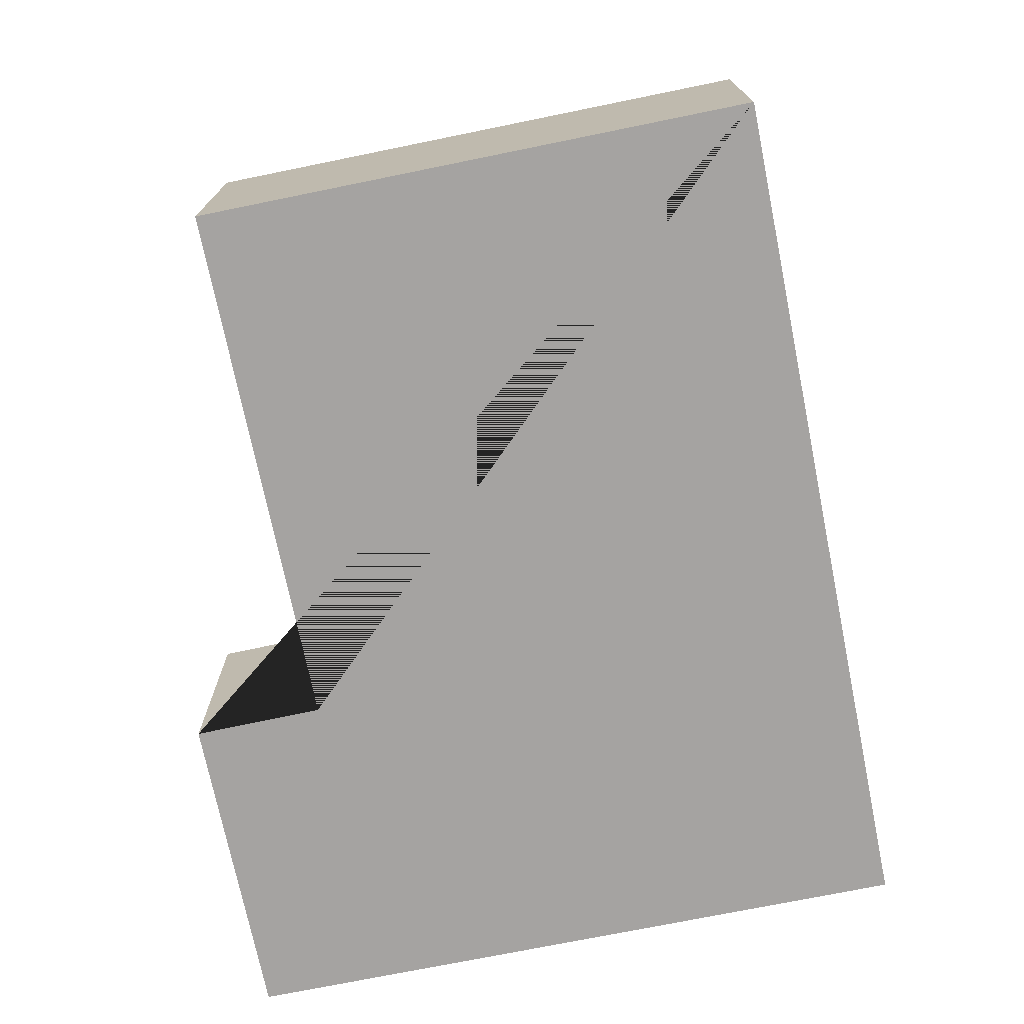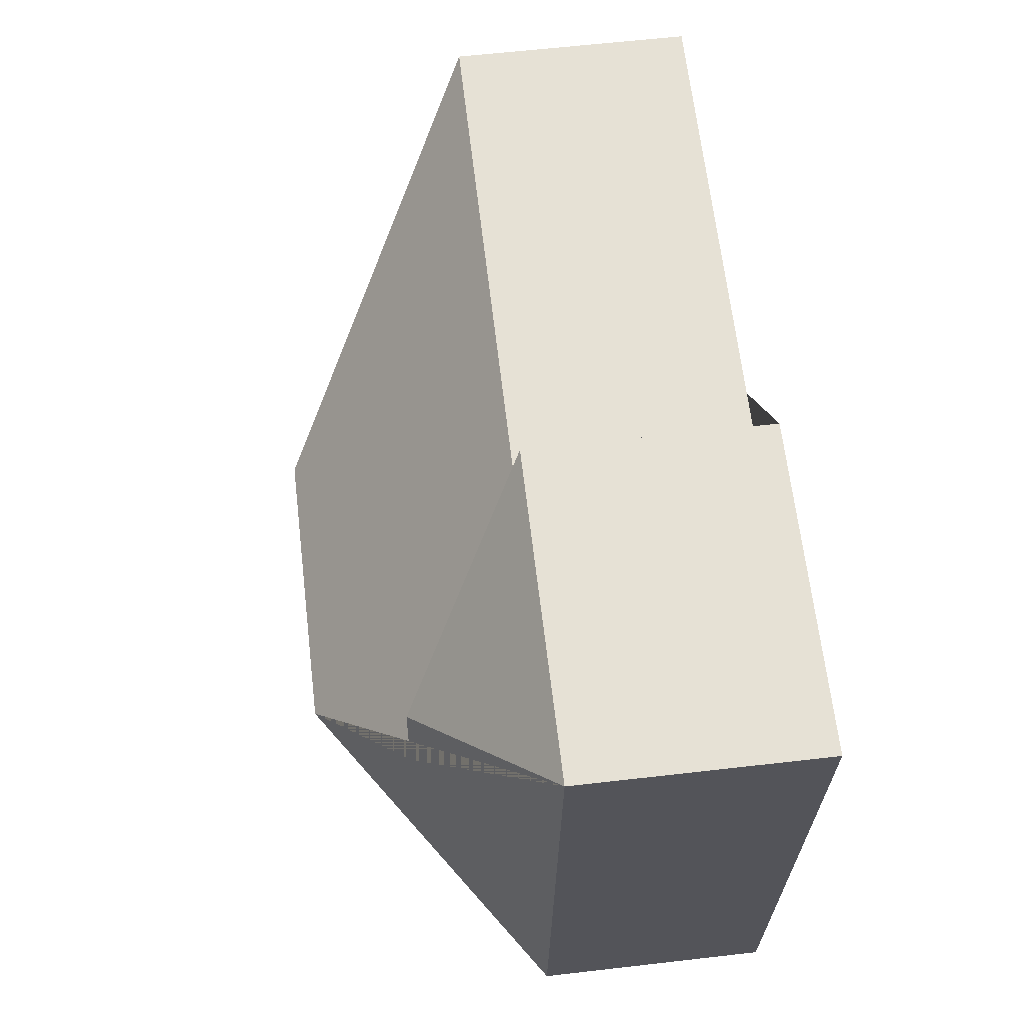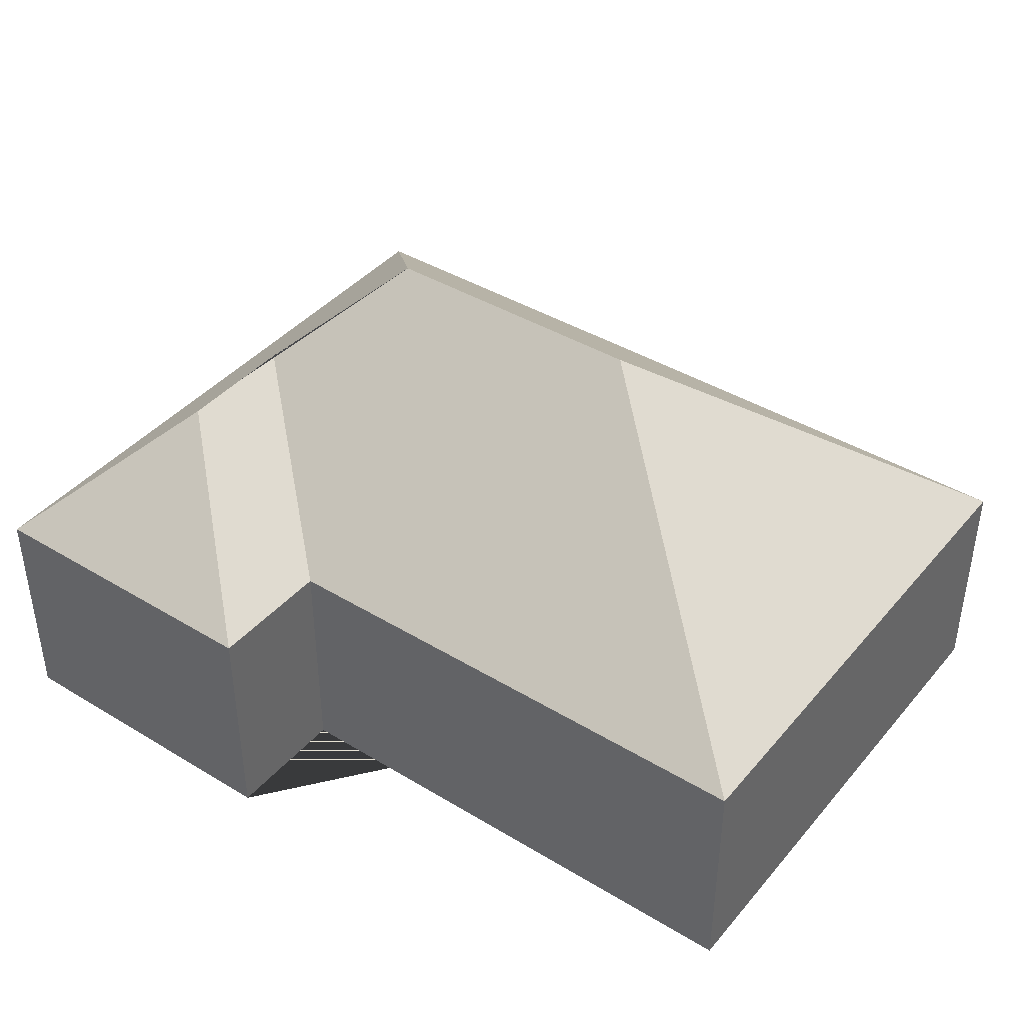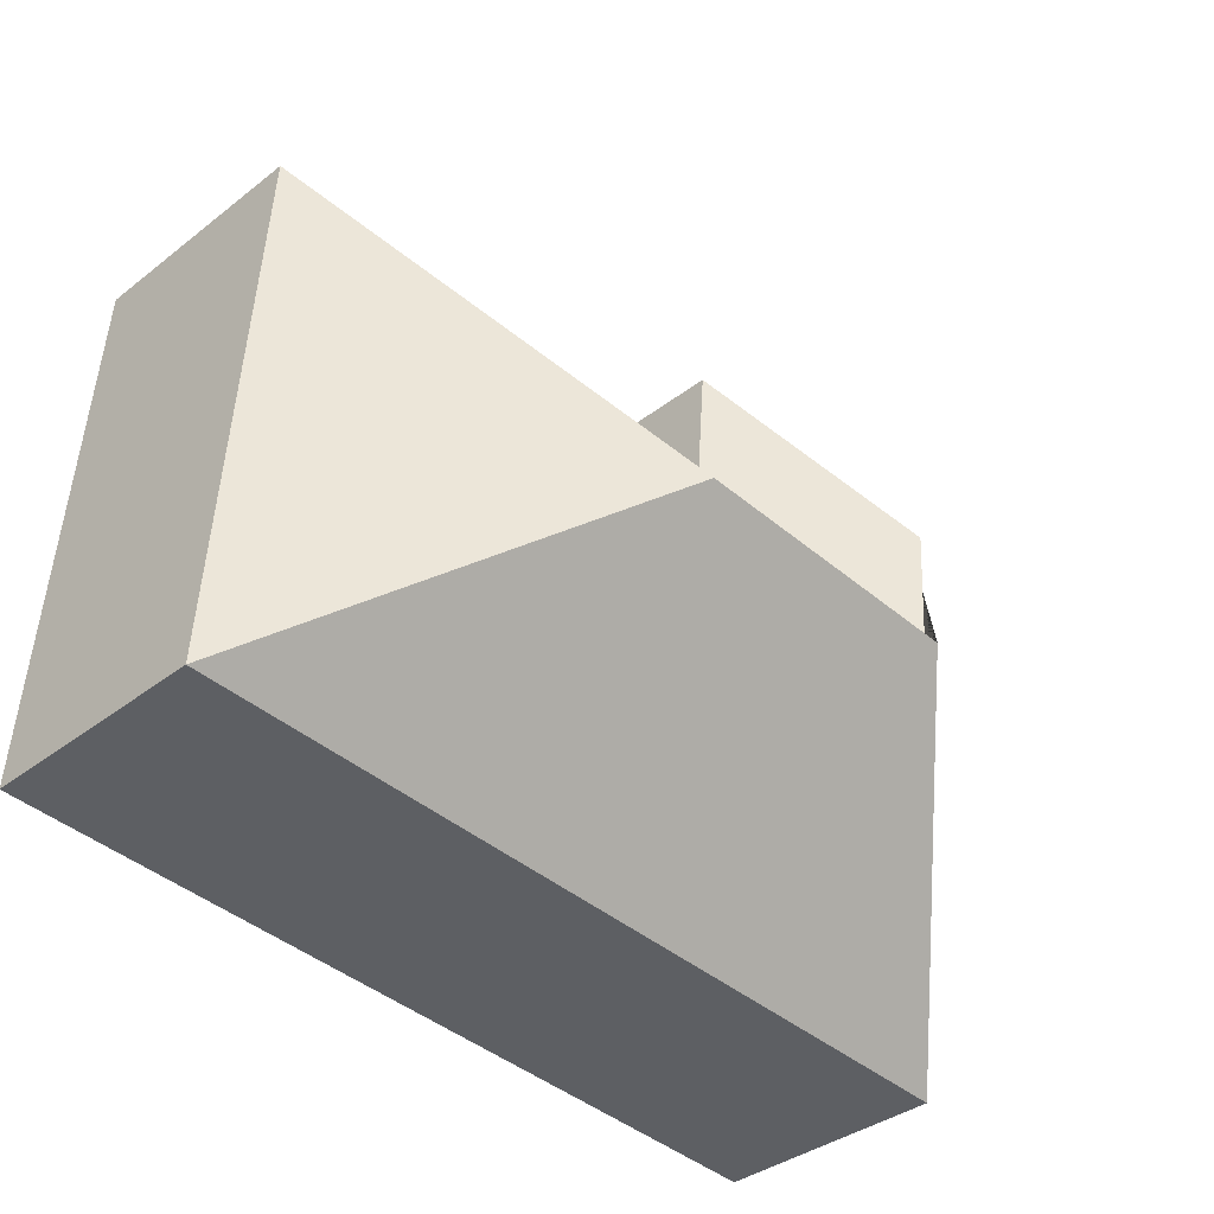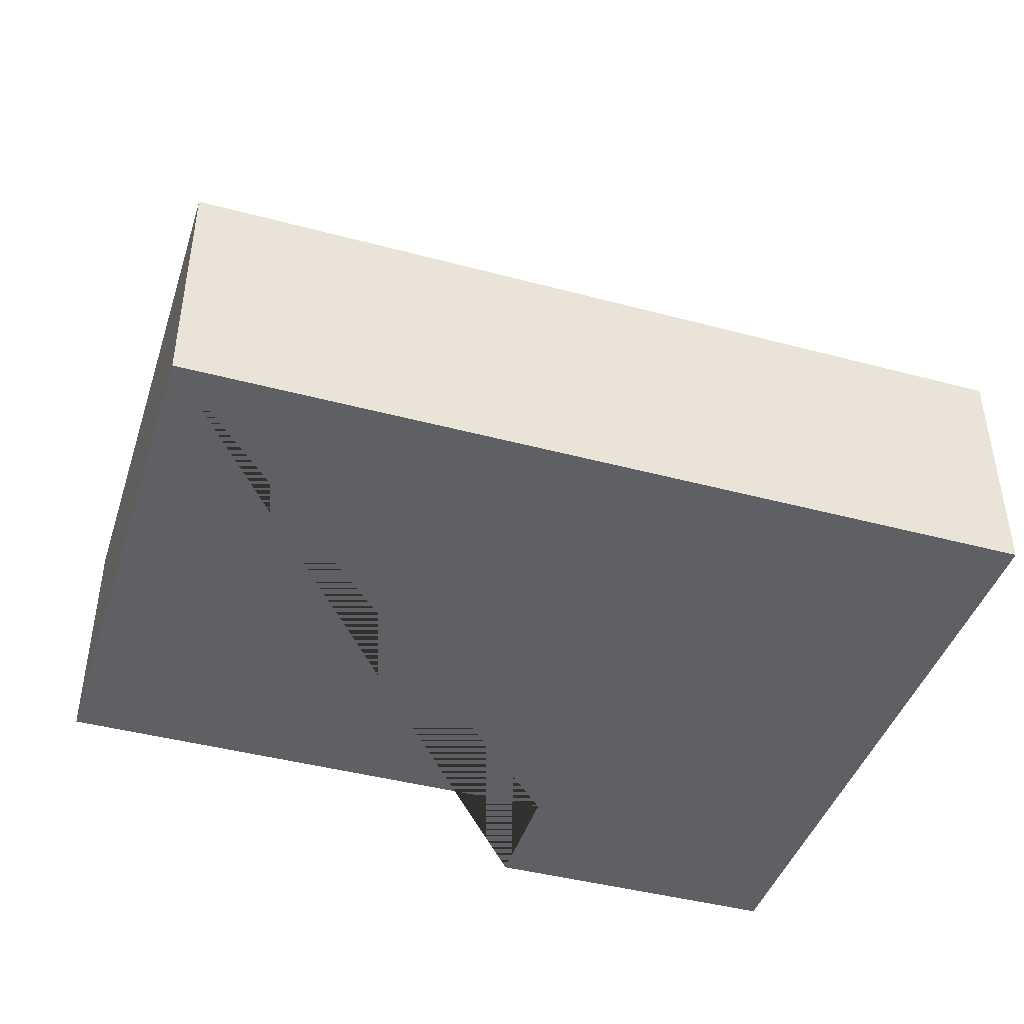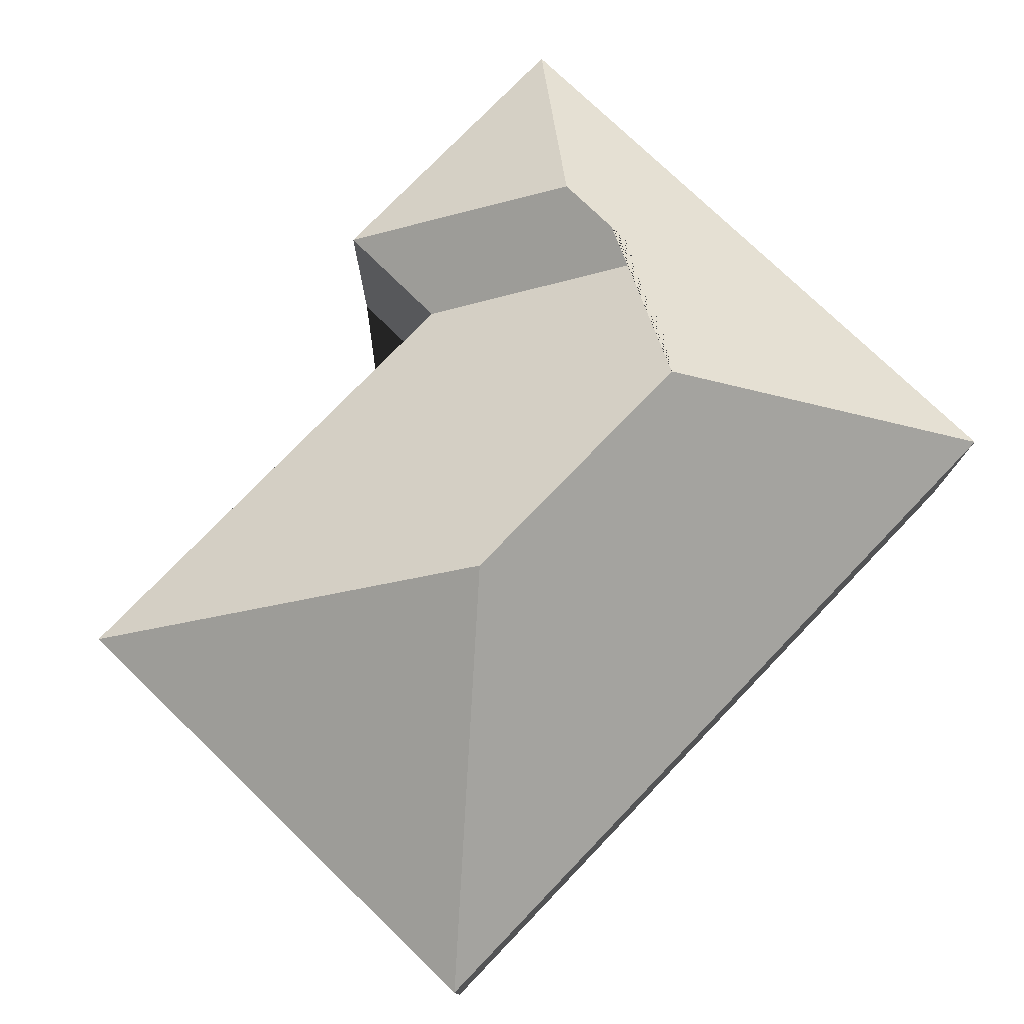
<metadata>
{"format":"obj","ext":"obj","renderer":"f3d","projection":"perspective","resolution":1024,"background":"white","views":[{"elev":-73.1,"azim":97.8,"up":"+Y"},{"elev":61.3,"azim":-96.7,"up":"+Z"},{"elev":41.2,"azim":32.6,"up":"+Y"},{"elev":-37.1,"azim":134.9,"up":"+Z"},{"elev":-43.2,"azim":158.7,"up":"+Y"},{"elev":76.5,"azim":130.2,"up":"+Y"}]}
</metadata>
<code>
o CG10_500_038069_0019
v 297.1 75 -215.5
v 28.69 75 -233
v 98.94 145 -142.4
v 189.4 145 -136.5
v 64.1 115.1 -106.4
v 61.34 114.9 -66.97
v 118.4 75 -51.52
v 285.8 75 -40.51
v 115.2 75 -10.54
v 14.68 75 -17.06
v 297.1 0 -215.5
v 28.69 0 -233
v 14.68 0 -17.06
v 115.2 0 -10.54
v 118.4 0 -51.52
v 285.8 0 -40.51
f 10 2 3 5 6
f 6 9 10
f 6 9 7 5
f 7 8 4 3 5
f 8 1 4
f 1 2 3 4
f 11 12 13 14 15 16
f 1 11 12 2
f 2 12 13 10
f 10 13 14 9
f 9 14 15 7
f 7 15 16 8
f 8 16 11 1

</code>
